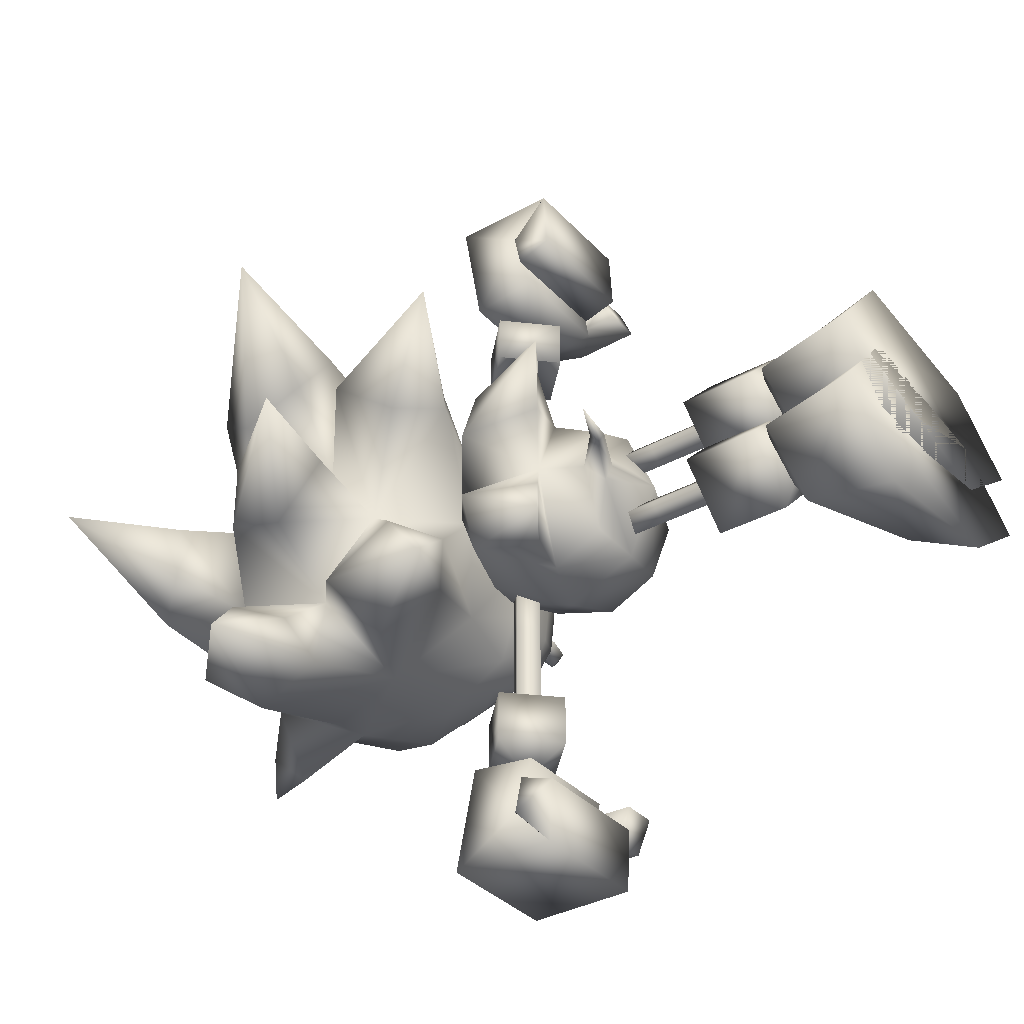
<metadata>
{"format":"obj","ext":"obj","renderer":"f3d","projection":"perspective","resolution":1024,"background":"white","views":[{"elev":-35.3,"azim":-53.7,"up":"+Z"}]}
</metadata>
<code>
v  2.344 2.367 -0
v  2.628 2.652 -0
v  2.68 2.457 -0.2023
v  2.68 2.457 0.2023
v  3.092 2.567 -0.2044
v  3.04 2.765 -0
v  3.317 2.627 -0
v  3.092 2.567 0.2044
v  3.145 2.37 -0
v  2.732 2.261 -0
v  0.5654 2.766 1.945
v  0.5654 2.083 1.489
v  1.28 2.766 1.797
v  1.112 2.083 1.375
v  1.112 2.083 -1.375
v  0.5654 2.083 -1.489
v  1.28 2.766 -1.797
v  0.5654 2.766 -1.945
v  0.5654 3.571 2.106
v  1.339 3.571 1.945
v  1.339 3.571 -1.945
v  0.5654 3.571 -2.106
v  0.5654 4.377 1.945
v  1.28 4.377 1.797
v  0.5654 4.377 -1.945
v  1.28 4.377 -1.797
v  0.5654 5.06 1.489
v  1.112 5.06 1.375
v  0.5654 5.06 -1.489
v  1.112 5.06 -1.375
v  1.886 4.377 1.375
v  1.576 5.06 1.053
v  1.886 4.377 -1.375
v  1.576 5.06 -1.053
v  1.995 3.571 1.489
v  1.995 3.571 -1.489
v  1.886 2.766 1.375
v  1.886 2.766 -1.375
v  1.576 2.083 1.053
v  1.576 2.083 -1.053
v  2.291 2.766 0.7444
v  1.886 2.083 0.5698
v  1.886 2.083 -0.5698
v  2.291 2.766 -0.7444
v  2.433 3.571 0.8058
v  2.433 3.571 -0.8058
v  2.291 4.377 0.7444
v  2.291 4.377 -0.7444
v  1.886 5.06 0.5698
v  1.886 5.06 -0.5698
v  2.433 4.377 -0
v  1.995 5.06 -0
v  2.587 3.571 -0
v  2.433 2.766 -0
v  1.995 2.083 -0
v  -0.7686 0.8196 -3.188
v  -0.0606 0.8196 -3.838
v  -0.0606 1.528 -3.188
v  -0.0606 1.528 3.188
v  -0.0606 0.8196 3.838
v  -0.7686 0.8196 3.188
v  0.6475 0.8196 -3.188
v  0.6475 0.8196 3.188
v  -0.0606 0.1116 -3.188
v  -0.0606 0.1116 3.188
v  -0.0606 1.528 -3.964
v  -0.0606 0.8196 -4.343
v  -0.7686 0.8196 -3.964
v  -0.7686 0.8196 3.964
v  -0.0606 0.8196 4.343
v  -0.0606 1.528 3.964
v  -0.0606 0.1116 -3.964
v  -0.0606 0.1116 3.964
v  0.6475 0.8196 -3.964
v  0.6475 0.8196 3.964
v  -0.0594 -4.229 -0.5324
v  -0.0594 -3.849 -1.382
v  0.7902 -3.849 -0.5324
v  0.7902 -3.849 0.5324
v  -0.0594 -3.849 1.382
v  -0.0594 -4.229 0.5324
v  -0.0594 -3.849 0.3173
v  -0.0594 -3.849 -0.3173
v  -0.9091 -3.849 -0.5324
v  -0.9091 -3.849 0.5324
v  -0.0594 -3.362 -0.5324
v  -0.9091 -2.712 -0.5324
v  -0.0594 -2.712 0.3173
v  -0.0594 -2.712 -0.3173
v  -0.9091 -2.712 0.5324
v  -0.0594 -3.362 0.5324
v  0.7902 -2.712 -0.5324
v  0.7902 -2.712 0.5324
v  -0.0594 -2.712 -1.382
v  -0.0594 -2.712 1.382
v  -0.7676 1.248 -4.367
v  -0.7676 0.2302 -4.499
v  -0.0848 0.7509 -4.122
v  -0.0848 0.7509 4.122
v  -0.7676 0.2302 4.499
v  -0.7676 1.248 4.367
v  0.9591 0.2302 -4.499
v  0.9591 1.254 -4.367
v  0.9591 1.254 4.367
v  0.9591 0.2302 4.499
v  -0.9193 0.2967 -4.864
v  -0.9193 -0.2425 -5.056
v  1.02 -0.2425 -5.056
v  1.02 -0.2425 5.056
v  -0.9193 -0.2425 5.056
v  -0.9193 0.2967 4.864
v  1.02 0.2967 -4.864
v  1.02 0.2967 4.864
v  1.02 0.4076 -5.396
v  -0.9193 0.4076 -5.396
v  -0.9193 0.4076 5.396
v  1.02 0.4076 5.396
v  -0.9193 -0.1911 -6.03
v  1.02 -0.1911 -6.03
v  1.02 -0.1911 6.03
v  -0.9193 -0.1911 6.03
v  -0.9193 0.4072 -5.395
v  -0.9193 1.446 -6.027
v  -0.9193 1.446 6.027
v  -0.9193 0.4072 5.395
v  1.02 1.446 -6.027
v  1.02 0.4072 -5.395
v  1.02 0.4072 5.395
v  1.02 1.446 6.027
v  1.025 -0.0484 -5.191
v  1.546 -0.0484 -5.191
v  1.546 -0.2663 -4.679
v  1.546 -0.2663 4.679
v  1.546 -0.0484 5.191
v  1.025 -0.0484 5.191
v  1.004 -0.2663 -4.679
v  1.004 -0.2663 4.679
v  1.513 0.7444 -4.627
v  0.982 0.2645 -4.671
v  0.982 0.2645 4.671
v  1.513 0.7444 4.627
v  1.004 0.3497 -5.188
v  1.513 0.7997 -5.186
v  1.513 0.7997 5.186
v  1.004 0.3497 5.188
v  1.391 1.391 -0
v  0.5372 1.296 -0
v  1.46 1.544 -0.8714
v  0.5381 1.486 -0.932
v  2.002 1.815 -0.6958
v  2.29 2.131 -0.4618
v  1.992 1.732 -0
v  2.41 2.106 -0
v  1.527 2.484 -1.577
v  1.567 1.98 -1.506
v  1.062 2.308 -1.76
v  0.6958 1.842 -1.534
v  1.46 1.544 0.8714
v  2.002 1.815 0.6958
v  2.29 2.131 0.4618
v  0.5381 1.486 0.932
v  0.6958 1.842 1.534
v  1.567 1.98 1.506
v  1.527 2.484 1.577
v  1.062 2.308 1.76
v  2.014 2.221 -1.205
v  2.277 2.324 -0.5386
v  2.014 2.221 1.205
v  2.277 2.324 0.5386
v  1.899 2.433 -1.175
v  2.186 2.45 -0.5415
v  1.899 2.433 1.175
v  2.186 2.45 0.5415
v  2.484 2.463 -0
v  2.38 2.587 -0
v  -0.0594 -4.206 -1.417
v  -0.9237 -4.085 -0.5277
v  -0.0539 -3.726 -0.5277
v  -0.0539 -3.726 0.5277
v  -0.9237 -4.085 0.5277
v  -0.0594 -4.206 1.417
v  0.7446 -4.025 -0.5277
v  0.7446 -4.025 0.5277
v  -0.0594 -4.206 0.361
v  -0.0594 -4.206 -0.361
v  -1.285 -5.651 -0.5277
v  -1.285 -5.651 0.5277
v  -0.1798 -5.651 -1.753
v  -0.1798 -5.651 1.753
v  -0.1798 -5.651 0.6978
v  -0.1798 -5.651 -0.6978
v  2.686 -4.627 -0.5277
v  1.878 -4.808 0.2244
v  2.45 -5.651 0.386
v  2.45 -5.651 -0.386
v  1.878 -4.808 -0.2244
v  2.686 -4.627 0.5277
v  3.695 -5.651 -0.5277
v  3.695 -5.651 0.5277
v  1.878 -4.808 -1.28
v  1.878 -4.808 1.28
v  2.45 -5.651 -1.442
v  2.45 -5.651 1.442
v  0.1923 0.8113 -1.079
v  -0.0594 0.8113 -0.9588
v  -0.0594 0.5595 -1.079
v  -0.0594 0.5595 1.079
v  -0.0594 0.8113 0.9588
v  0.1923 0.8113 1.079
v  -0.3112 0.8113 -1.079
v  -0.3112 0.8113 1.079
v  -0.0594 1.063 -1.079
v  -0.0594 1.063 1.079
v  -1.919 -0.7374 -0.6934
v  -2.393 -1.065 -1.551
v  -1.654 -0.5652 -1.599
v  -1.654 -0.5652 1.599
v  -2.393 -1.065 1.551
v  -1.919 -0.7374 0.6934
v  -2.196 0.466 -0.5609
v  -2.196 0.466 0.5609
v  -1.919 0.4335 -1.414
v  -1.919 0.4335 1.414
v  1.544 3.585 -1.81
v  1.64 4.391 -1.563
v  0.5087 2.366 -0
v  1.64 4.391 1.563
v  1.544 3.585 1.81
v  1.898 4.692 -1.105
v  1.898 4.692 1.105
v  1.667 2.797 -1.578
v  1.667 2.797 1.578
v  2.332 4.373 -0.6502
v  2.556 3.5 -0.3397
v  2.556 3.5 0.3397
v  2.332 4.373 0.6502
v  2.549 3.262 -0
v  -2.513 6.128 -0.8945
v  -4.731 6.238 0
v  -1.888 6.834 0
v  -2.513 6.128 0.8945
v  -2.975 5.537 -0.4476
v  -2.975 5.537 0.4476
v  -2.34 4.095 -3.066
v  -4.841 2.844 -3.325
v  -2.7 4.984 -2.43
v  -2.7 4.984 2.43
v  -4.841 2.844 3.325
v  -2.34 4.095 3.066
v  -2.618 2.828 -2.841
v  -2.618 2.828 2.841
v  -3.183 4.059 -1.703
v  -3.048 3.108 -2.19
v  -3.048 3.108 2.19
v  -3.183 4.059 1.703
v  -1.842 1.12 -1.831
v  -3.543 0.2203 -2.386
v  -2.171 1.971 -2.439
v  -2.171 1.971 2.439
v  -3.543 0.2203 2.386
v  -1.842 1.12 1.831
v  -2.188 0.8104 -1.229
v  -2.188 0.8104 1.229
v  -3.021 2.346 -1.81
v  -2.861 1.323 -1.059
v  -2.861 1.323 1.059
v  -3.021 2.346 1.81
v  -3.539 2.122 0
v  -5.19 1.772 0
v  -3.539 2.912 -0.8118
v  -3.539 2.912 0.8118
v  -3.539 3.839 -0.5291
v  -3.539 3.839 0.5291
v  -1.577 -1.603 -0.1245
v  -2.263 -1.805 0
v  -1.646 -1.509 0
v  -1.577 -1.603 0.1245
v  -1.551 -1.7 0
v  -0.0594 -0.9916 0.7845
v  0.1923 -0.9916 0.5327
v  -0.0594 -0.8712 0.5327
v  -0.0594 -0.8712 -0.5327
v  0.1923 -0.9916 -0.5327
v  -0.0594 -0.9916 -0.7845
v  -0.3112 -0.9916 0.5327
v  -0.3112 -0.9916 -0.5327
v  -0.0594 -0.9916 0.281
v  -0.0594 -0.9916 -0.281
v  -0.0594 -3.89 -0.281
v  -0.0594 -3.166 -0.281
v  -0.3112 -3.166 -0.5327
v  -0.3112 -3.89 -0.5327
v  -0.3112 -3.166 0.5327
v  -0.0594 -3.166 0.281
v  -0.0594 -3.89 0.281
v  -0.3112 -3.89 0.5327
v  -0.0594 -2.441 -0.281
v  -0.3112 -2.441 -0.5327
v  -0.3112 -2.441 0.5327
v  -0.0594 -2.441 0.281
v  -0.0594 -1.716 -0.281
v  -0.3112 -1.716 -0.5327
v  -0.3112 -1.716 0.5327
v  -0.0594 -1.716 0.281
v  -0.0594 -1.716 -0.7845
v  -0.0594 -1.716 0.7845
v  -0.0594 -2.441 -0.7845
v  -0.0594 -2.441 0.7845
v  -0.0594 -3.166 -0.7845
v  -0.0594 -3.166 0.7845
v  -0.0594 -3.89 -0.7845
v  -0.0594 -3.89 0.7845
v  0.1923 -1.716 -0.5327
v  0.1923 -1.716 0.5327
v  0.1923 -2.441 -0.5327
v  0.1923 -2.441 0.5327
v  0.1923 -3.166 -0.5327
v  0.1923 -3.166 0.5327
v  0.1923 -3.89 -0.5327
v  0.1923 -3.89 0.5327
v  -0.8845 -1.264 0.249
v  -0.8165 -1.349 0
v  -0.8845 -1.264 -0.249
v  -1.063 -0.9947 0
v  -1.889 5.016 0.7633
v  -1.889 5.016 -0.7633
v  0.9025 -0.9025 0.9028
v  -0.0003 -1.105 1.106
v  -0.0003 -1.563 -0
v  1.105 -1.105 -0
v  -0.0003 -1.105 -1.106
v  0.9025 -0.9025 -0.9028
v  -0.6453 -0.975 0.9138
v  -0.6453 -0.975 -0.9138
v  1.484 2.788 1.739
v  1.484 2.788 -1.739
v  1.585 4.628 1.824
v  1.423 3.797 2.054
v  1.423 3.797 -2.054
v  1.585 4.628 -1.824
v  2.063 5.108 1.121
v  2.063 5.108 -1.121
v  2.496 4.575 0.5
v  2.496 4.575 -0.5
v  2.786 3.709 -0
v  0.6378 6.418 2.579
v  0.3235 5.454 2.024
v  0.8922 6.134 1.837
v  1.247 5.61 1.141
v  1.247 5.61 -1.141
v  0.3235 5.454 -2.024
v  0.8922 6.134 -1.837
v  0.6378 6.418 -2.579
v  0.162 4.185 2.338
v  0.7503 5.033 1.888
v  0.7503 5.033 -1.888
v  0.162 4.185 -2.338
v  0.4003 5.603 2.585
v  0.4003 5.603 -2.585
v  -1.889 3.324 1.235
v  -1.889 3.324 -1.235
v  -1.889 2.426 0
v  -0.8656 1.3 0
v  -0.7987 2.807 2.256
v  -0.7987 2.807 -2.256
v  -0.3663 1.643 1.359
v  -0.3663 1.643 -1.359
v  -0.5757 5.617 1.431
v  -0.5757 5.617 -1.431
v  -0.2883 4.331 2.316
v  -0.2883 4.331 -2.316
v  0.8342 6.125 -0
v  0.2211 6.12 2.108
v  -0.2128 5.661 1.597
v  -0.2128 5.661 -1.597
v  0.2211 6.12 -2.108
v  0.7303 2.798 2.011
v  0.7303 2.798 -2.011
v  1.786 5.428 -0
v  2.52 4.57 -0
v  -1.416 -0.3971 0
v  -0.6873 -0.1984 1.335
v  -0.6873 -0.1984 -1.335
v  -1.035 1.345 0
v  -0.5922 1.033 1.147
v  -0.5922 1.033 -1.147
v  1.563 0.0003 -0
v  1.105 0.0003 1.106
v  1.105 0.0003 -1.106
v  1.105 1.106 -0
v  0.9025 0.9031 0.9028
v  0.9025 0.9031 -0.9028
v  -0.0003 0.0003 1.564
v  -0.0003 0.0003 -1.564
v  -0.0003 1.106 1.106
v  -0.0003 1.106 -1.106
v  -0.0003 1.564 -0
v  0.1923 0.8113 3.978
v  -0.0594 0.5595 3.978
v  -0.0594 0.5595 3.253
v  0.1923 0.8113 3.253
v  -0.0594 0.5595 -3.253
v  -0.0594 0.5595 -3.978
v  0.1923 0.8113 -3.978
v  0.1923 0.8113 -3.253
v  -0.0594 0.5595 2.529
v  0.1923 0.8113 2.529
v  -0.0594 0.5595 -2.529
v  0.1923 0.8113 -2.529
v  -0.0594 0.5595 1.804
v  0.1923 0.8113 1.804
v  -0.0594 0.5595 -1.804
v  0.1923 0.8113 -1.804
v  -0.0594 1.063 3.978
v  -0.0594 1.063 3.253
v  -0.0594 1.063 -3.978
v  -0.0594 1.063 -3.253
v  -0.0594 1.063 2.529
v  -0.0594 1.063 -2.529
v  -0.0594 1.063 1.804
v  -0.0594 1.063 -1.804
v  -0.3112 0.8113 3.978
v  -0.3112 0.8113 3.253
v  -0.3112 0.8113 -3.978
v  -0.3112 0.8113 -3.253
v  -0.3112 0.8113 2.529
v  -0.3112 0.8113 -2.529
v  -0.3112 0.8113 1.804
v  -0.3112 0.8113 -1.804
g ClassicSonic
f 1 2 3
f 4 2 1
f 5 6 7
f 7 6 8
f 9 5 7
f 7 8 9
f 1 3 10
f 10 4 1
f 8 4 10
f 8 10 9
f 10 3 5
f 10 5 9
f 6 2 4
f 6 4 8
f 3 2 6
f 3 6 5
f 11 12 13
f 12 14 13
f 15 16 17
f 16 18 17
f 19 11 20
f 11 13 20
f 17 18 21
f 18 22 21
f 23 19 20
f 23 20 24
f 21 22 25
f 21 25 26
f 27 23 24
f 27 24 28
f 26 25 29
f 26 29 30
f 28 24 31
f 28 31 32
f 33 26 30
f 33 30 34
f 24 20 35
f 24 35 31
f 36 21 26
f 36 26 33
f 20 13 35
f 13 37 35
f 38 17 36
f 17 21 36
f 13 14 37
f 14 39 37
f 40 15 38
f 15 17 38
f 37 39 41
f 39 42 41
f 43 40 44
f 40 38 44
f 35 37 45
f 37 41 45
f 44 38 46
f 38 36 46
f 31 35 45
f 31 45 47
f 46 36 33
f 46 33 48
f 32 31 47
f 32 47 49
f 48 33 34
f 48 34 50
f 49 47 51
f 49 51 52
f 51 48 50
f 51 50 52
f 47 45 53
f 47 53 51
f 53 46 48
f 53 48 51
f 45 41 53
f 41 54 53
f 54 44 53
f 44 46 53
f 41 42 54
f 42 55 54
f 55 43 54
f 43 44 54
f 56 57 58
f 59 60 61
f 57 62 58
f 59 63 60
f 62 57 64
f 65 60 63
f 57 56 64
f 65 61 60
f 66 67 68
f 69 70 71
f 67 72 68
f 69 73 70
f 72 67 74
f 75 70 73
f 67 66 74
f 75 71 70
f 76 77 78
f 79 80 81
f 82 76 78
f 79 81 83
f 76 82 84
f 85 83 81
f 77 76 84
f 85 81 80
f 86 87 88
f 89 90 91
f 92 86 88
f 89 91 93
f 86 92 94
f 95 93 91
f 87 86 94
f 95 91 90
f 96 97 98
f 99 100 101
f 102 103 98
f 99 104 105
f 103 96 98
f 99 101 104
f 97 102 98
f 99 105 100
f 106 107 108
f 109 110 111
f 106 108 112
f 113 109 111
f 114 115 106
f 111 116 117
f 114 106 112
f 113 111 117
f 118 119 108
f 109 120 121
f 118 108 107
f 110 109 121
f 119 114 108
f 109 117 120
f 114 112 108
f 109 113 117
f 115 118 107
f 110 121 116
f 115 107 106
f 111 110 116
f 122 123 118
f 121 124 125
f 122 118 115
f 116 121 125
f 126 127 119
f 120 128 129
f 127 114 119
f 120 117 128
f 123 126 119
f 120 129 124
f 123 119 118
f 121 120 124
f 127 122 115
f 116 125 128
f 127 115 114
f 117 116 128
f 130 131 132
f 133 134 135
f 130 132 136
f 137 133 135
f 138 139 132
f 133 140 141
f 139 136 132
f 133 137 140
f 142 143 131
f 134 144 145
f 142 131 130
f 135 134 145
f 143 138 131
f 134 141 144
f 138 132 131
f 134 133 141
f 139 142 130
f 135 145 140
f 139 130 136
f 137 135 140
f 102 127 142
f 145 128 105
f 102 142 139
f 140 145 105
f 126 103 138
f 141 104 129
f 126 138 143
f 144 141 129
f 127 126 143
f 144 129 128
f 127 143 142
f 145 144 128
f 103 102 138
f 141 105 104
f 102 139 138
f 141 140 105
f 97 96 122
f 125 101 100
f 96 123 122
f 125 124 101
f 123 96 103
f 104 101 124
f 123 103 126
f 129 104 124
f 102 97 122
f 125 100 105
f 102 122 127
f 128 125 105
f 88 82 78
f 79 83 89
f 88 78 92
f 93 79 89
f 84 87 94
f 95 90 85
f 84 94 77
f 80 95 85
f 77 94 92
f 93 95 80
f 77 92 78
f 79 93 80
f 87 84 82
f 83 85 90
f 87 82 88
f 89 83 90
f 72 64 56
f 61 65 73
f 72 56 68
f 69 61 73
f 66 58 62
f 63 59 71
f 66 62 74
f 75 63 71
f 68 56 58
f 59 61 69
f 68 58 66
f 71 59 69
f 64 72 74
f 75 73 65
f 64 74 62
f 63 75 65
f 146 147 148
f 147 149 148
f 150 151 152
f 151 153 152
f 152 146 150
f 146 148 150
f 154 155 156
f 155 157 156
f 157 155 148
f 157 148 149
f 158 146 159
f 146 152 159
f 153 160 152
f 160 159 152
f 146 158 147
f 158 161 147
f 162 161 158
f 162 158 163
f 164 165 163
f 165 162 163
f 151 150 166
f 151 166 167
f 168 159 160
f 168 160 169
f 167 166 170
f 167 170 171
f 172 168 169
f 172 169 173
f 174 167 171
f 174 171 175
f 173 169 174
f 173 174 175
f 166 155 154
f 166 154 170
f 168 172 164
f 168 164 163
f 160 153 174
f 160 174 169
f 174 153 151
f 174 151 167
f 150 148 155
f 150 155 166
f 163 158 159
f 163 159 168
f 176 177 178
f 179 180 181
f 182 176 178
f 179 181 183
f 184 182 178
f 179 183 185
f 177 184 178
f 179 185 180
f 186 177 176
f 181 180 187
f 186 176 188
f 189 181 187
f 190 184 186
f 187 185 191
f 184 177 186
f 187 180 185
f 192 193 194
f 195 196 197
f 192 194 198
f 199 195 197
f 193 184 190
f 191 185 196
f 193 190 194
f 195 191 196
f 176 200 188
f 189 201 181
f 200 202 188
f 189 203 201
f 200 192 202
f 203 197 201
f 192 198 202
f 203 199 197
f 182 192 200
f 201 197 183
f 182 200 176
f 181 201 183
f 182 184 193
f 196 185 183
f 182 193 192
f 197 196 183
f 186 198 194
f 195 199 187
f 186 194 190
f 191 195 187
f 188 202 186
f 187 203 189
f 202 198 186
f 187 199 203
f 204 205 206
f 207 208 209
f 205 210 206
f 207 211 208
f 210 205 212
f 213 208 211
f 205 204 212
f 213 209 208
f 214 215 216
f 217 218 219
f 220 215 214
f 219 218 221
f 216 215 222
f 223 218 217
f 222 215 220
f 221 218 223
f 224 225 226
f 226 227 228
f 225 229 226
f 226 230 227
f 231 224 226
f 226 228 232
f 233 234 226
f 226 235 236
f 234 237 226
f 226 237 235
f 229 233 226
f 226 236 230
f 238 239 240
f 240 239 241
f 242 239 238
f 241 239 243
f 244 245 246
f 247 248 249
f 250 245 244
f 249 248 251
f 252 245 253
f 254 248 255
f 253 245 250
f 251 248 254
f 246 245 252
f 255 248 247
f 256 257 258
f 259 260 261
f 262 257 256
f 261 260 263
f 264 257 265
f 266 260 267
f 258 257 264
f 267 260 259
f 265 257 262
f 263 260 266
f 268 269 270
f 271 269 268
f 270 269 272
f 273 269 271
f 175 171 226
f 226 173 175
f 171 170 226
f 226 172 173
f 226 170 231
f 232 172 226
f 242 243 239
f 273 272 269
f 274 275 276
f 276 275 277
f 278 275 274
f 277 275 278
f 279 280 281
f 282 283 284
f 279 281 285
f 286 282 284
f 287 285 281
f 282 286 288
f 287 281 280
f 283 282 288
f 289 290 291
f 289 291 292
f 293 294 295
f 293 295 296
f 290 297 298
f 290 298 291
f 299 300 294
f 299 294 293
f 297 301 302
f 297 302 298
f 303 304 300
f 303 300 299
f 301 288 286
f 301 286 302
f 285 287 304
f 285 304 303
f 284 305 302
f 284 302 286
f 303 306 279
f 303 279 285
f 305 307 298
f 305 298 302
f 299 308 306
f 299 306 303
f 307 309 291
f 307 291 298
f 293 310 308
f 293 308 299
f 309 311 292
f 309 292 291
f 296 312 310
f 296 310 293
f 283 313 305
f 283 305 284
f 306 314 280
f 306 280 279
f 313 315 307
f 313 307 305
f 308 316 314
f 308 314 306
f 315 317 309
f 315 309 307
f 310 318 316
f 310 316 308
f 317 319 311
f 317 311 309
f 312 320 318
f 312 318 310
f 288 301 283
f 301 313 283
f 314 304 280
f 304 287 280
f 301 297 315
f 301 315 313
f 316 300 304
f 316 304 314
f 297 290 317
f 297 317 315
f 318 294 300
f 318 300 316
f 290 289 319
f 290 319 317
f 320 295 294
f 320 294 318
f 321 277 322
f 277 278 322
f 322 278 274
f 322 274 323
f 324 276 277
f 324 277 321
f 323 274 324
f 274 276 324
f 272 273 325
f 272 325 326
f 243 242 326
f 243 326 325
f 327 328 329
f 327 329 330
f 329 331 332
f 329 332 330
f 321 333 324
f 334 323 324
f 335 164 232
f 164 172 232
f 170 154 231
f 154 336 231
f 337 338 227
f 338 228 227
f 224 339 225
f 339 340 225
f 341 337 230
f 337 227 230
f 225 340 229
f 340 342 229
f 230 236 343
f 230 343 341
f 344 233 229
f 344 229 342
f 345 235 237
f 234 345 237
f 338 335 228
f 335 232 228
f 231 336 224
f 336 339 224
f 346 347 348
f 347 349 348
f 350 351 352
f 351 353 352
f 354 355 347
f 355 349 347
f 350 356 351
f 356 357 351
f 354 347 358
f 347 346 358
f 353 351 359
f 351 357 359
f 273 271 360
f 273 360 325
f 361 270 272
f 361 272 326
f 271 268 362
f 271 362 360
f 362 268 270
f 362 270 361
f 263 266 362
f 263 362 363
f 362 265 262
f 362 262 363
f 267 259 360
f 259 364 360
f 365 258 361
f 258 264 361
f 266 267 362
f 267 360 362
f 361 264 362
f 264 265 362
f 261 263 366
f 263 363 366
f 363 262 367
f 262 256 367
f 259 261 364
f 261 366 364
f 367 256 365
f 256 258 365
f 255 247 325
f 247 368 325
f 369 246 326
f 246 252 326
f 251 254 360
f 251 360 364
f 361 253 250
f 361 250 365
f 254 255 360
f 255 325 360
f 326 252 361
f 252 253 361
f 249 251 364
f 249 364 370
f 365 250 244
f 365 244 371
f 247 249 370
f 247 370 368
f 371 244 246
f 371 246 369
f 241 243 325
f 241 325 368
f 326 242 238
f 326 238 369
f 240 241 368
f 240 368 372
f 369 238 240
f 369 240 372
f 373 348 374
f 348 349 374
f 350 352 375
f 352 376 375
f 358 373 374
f 358 374 354
f 375 376 359
f 375 359 357
f 368 374 349
f 368 349 372
f 350 375 369
f 350 369 372
f 364 377 354
f 364 354 370
f 357 378 365
f 357 365 371
f 370 354 374
f 370 374 368
f 375 357 371
f 375 371 369
f 354 338 355
f 338 337 355
f 340 339 356
f 339 357 356
f 355 337 349
f 337 341 349
f 342 340 350
f 340 356 350
f 364 162 377
f 162 165 377
f 156 157 378
f 157 365 378
f 363 147 366
f 147 161 366
f 149 147 367
f 147 363 367
f 366 161 162
f 366 162 364
f 157 149 367
f 157 367 365
f 165 164 335
f 165 335 377
f 336 154 156
f 336 156 378
f 349 341 379
f 349 379 372
f 379 342 350
f 379 350 372
f 377 335 338
f 377 338 354
f 339 336 378
f 339 378 357
f 345 380 343
f 380 345 344
f 381 324 333
f 381 333 382
f 334 324 381
f 334 381 383
f 221 223 384
f 223 385 384
f 386 222 384
f 222 220 384
f 223 217 382
f 223 382 385
f 383 216 222
f 383 222 386
f 219 221 381
f 221 384 381
f 384 220 381
f 220 214 381
f 217 219 382
f 219 381 382
f 381 214 383
f 214 216 383
f 387 388 327
f 387 327 330
f 332 389 387
f 332 387 330
f 390 391 387
f 391 388 387
f 389 392 387
f 392 390 387
f 388 393 327
f 393 328 327
f 331 394 332
f 394 389 332
f 391 395 393
f 391 393 388
f 394 396 392
f 394 392 389
f 393 382 328
f 382 333 328
f 334 383 331
f 383 394 331
f 395 385 393
f 385 382 393
f 383 386 394
f 386 396 394
f 390 397 391
f 397 395 391
f 396 397 392
f 397 390 392
f 397 384 385
f 397 385 395
f 386 384 397
f 386 397 396
f 398 399 400
f 398 400 401
f 402 403 404
f 402 404 405
f 401 400 406
f 401 406 407
f 408 402 405
f 408 405 409
f 407 406 410
f 407 410 411
f 412 408 409
f 412 409 413
f 411 410 207
f 411 207 209
f 206 412 413
f 413 204 206
f 414 398 401
f 414 401 415
f 405 404 416
f 405 416 417
f 415 401 407
f 415 407 418
f 409 405 417
f 409 417 419
f 418 407 411
f 418 411 420
f 413 409 419
f 413 419 421
f 420 411 209
f 420 209 213
f 204 413 421
f 204 421 212
f 422 414 415
f 422 415 423
f 424 425 417
f 424 417 416
f 423 415 418
f 423 418 426
f 419 417 425
f 419 425 427
f 426 418 420
f 426 420 428
f 421 419 427
f 421 427 429
f 428 420 213
f 428 213 211
f 212 421 429
f 212 429 210
f 211 207 410
f 211 410 428
f 412 206 210
f 412 210 429
f 428 410 406
f 428 406 426
f 408 412 429
f 408 429 427
f 426 406 400
f 426 400 423
f 402 408 427
f 402 427 425
f 423 400 399
f 423 399 422
f 425 424 403
f 425 403 402
f 352 353 376
f 353 359 376
f 348 373 346
f 346 373 358
f 344 345 234
f 344 234 233
f 343 236 235
f 343 235 345
f 380 379 341
f 380 341 343
f 342 379 380
f 342 380 344
f 331 323 334
f 328 333 321
f 323 331 329
f 323 329 322
f 329 328 321
f 329 321 322

</code>
